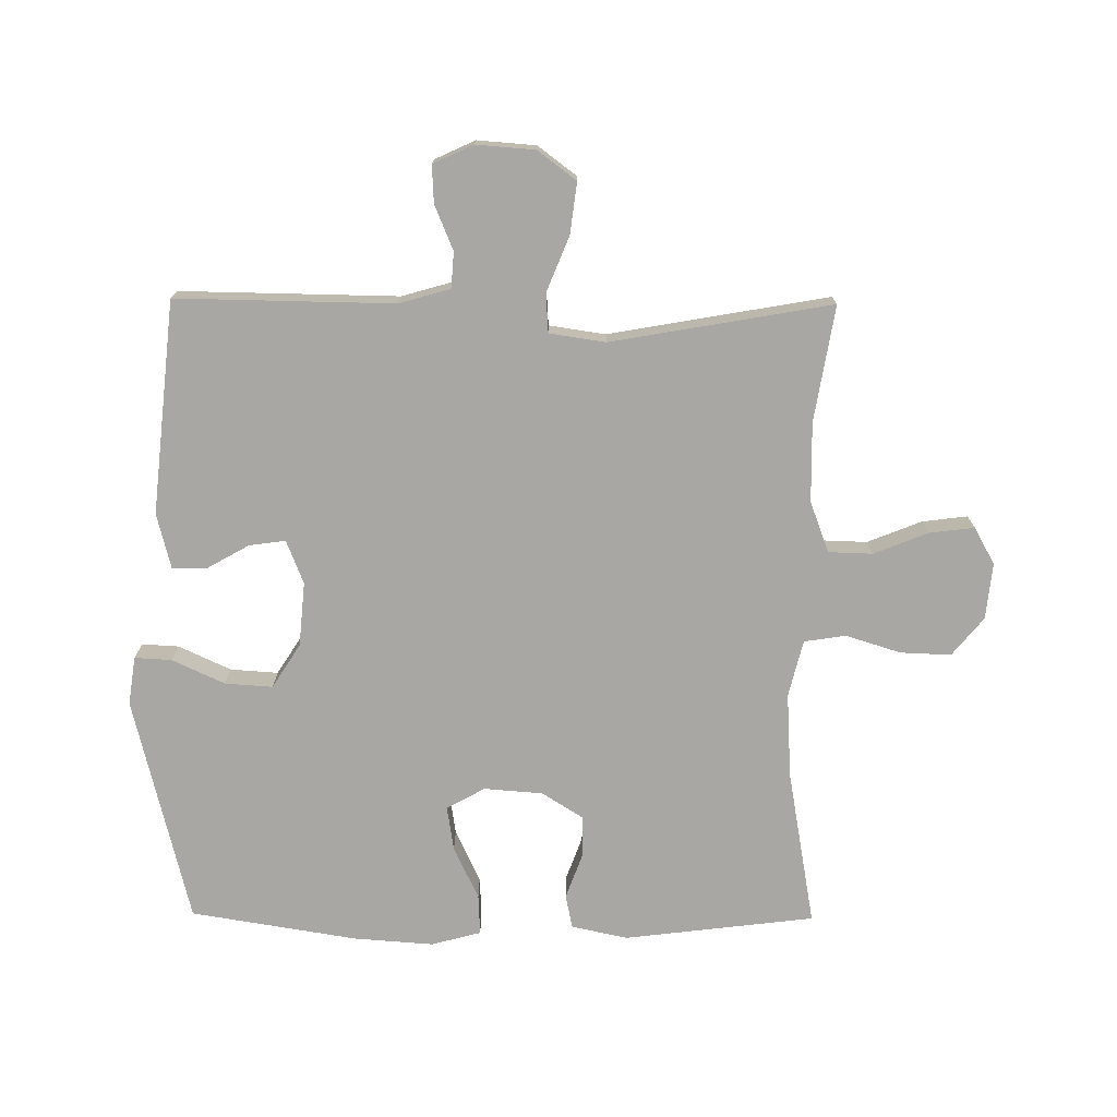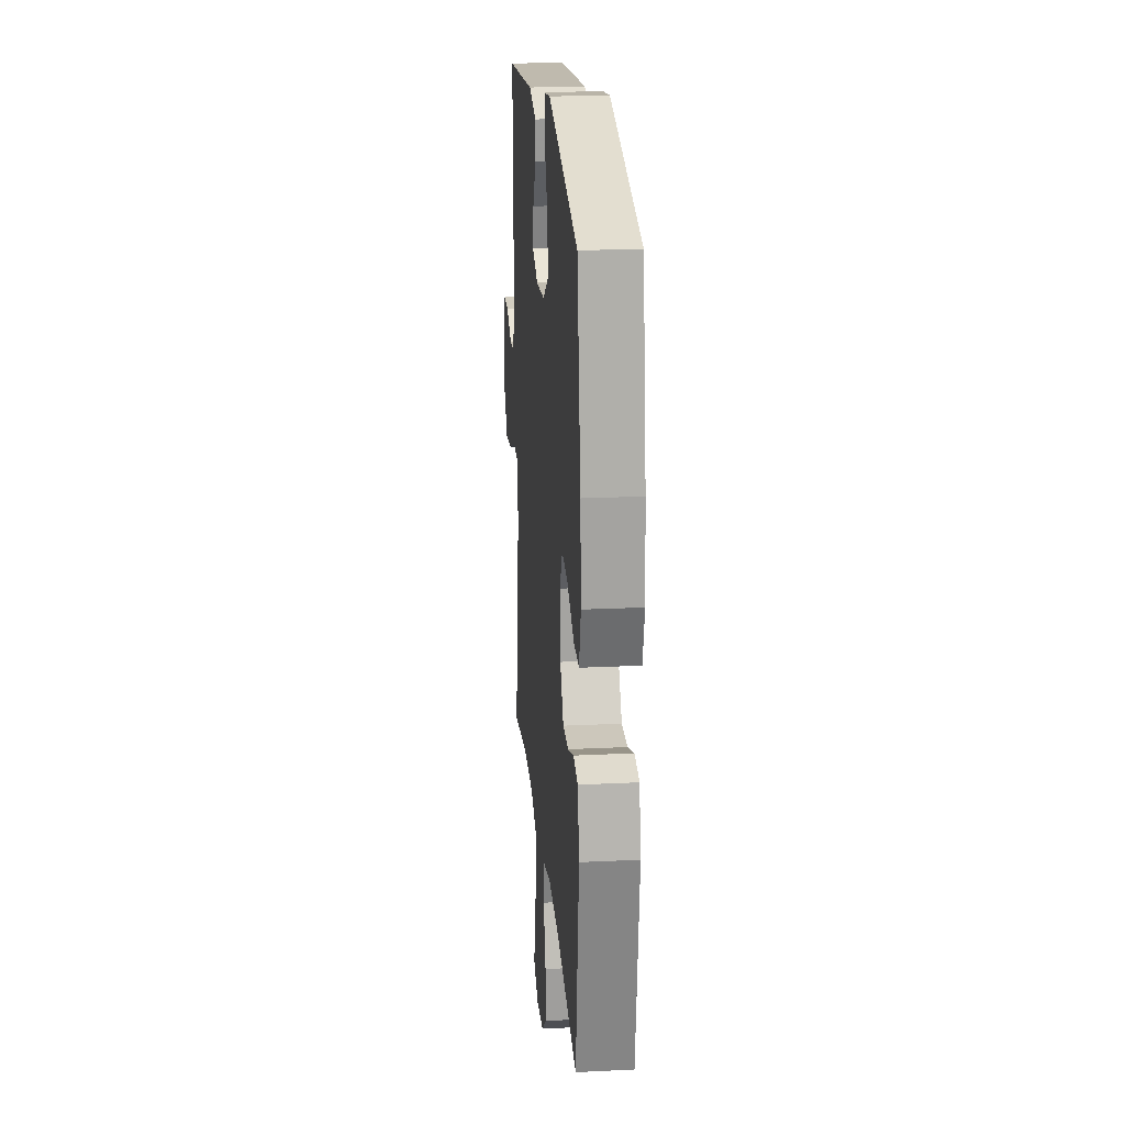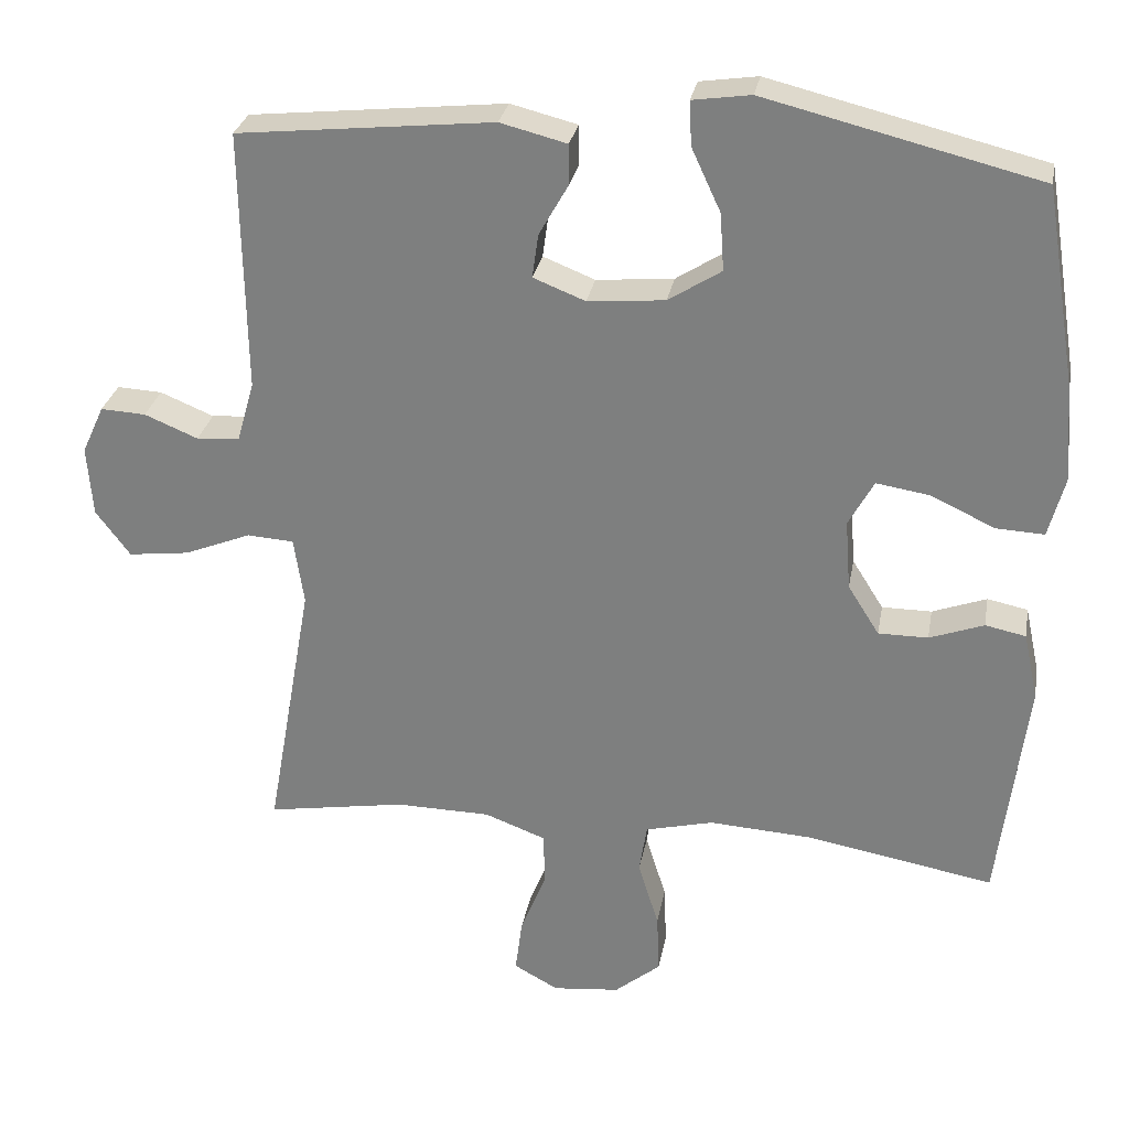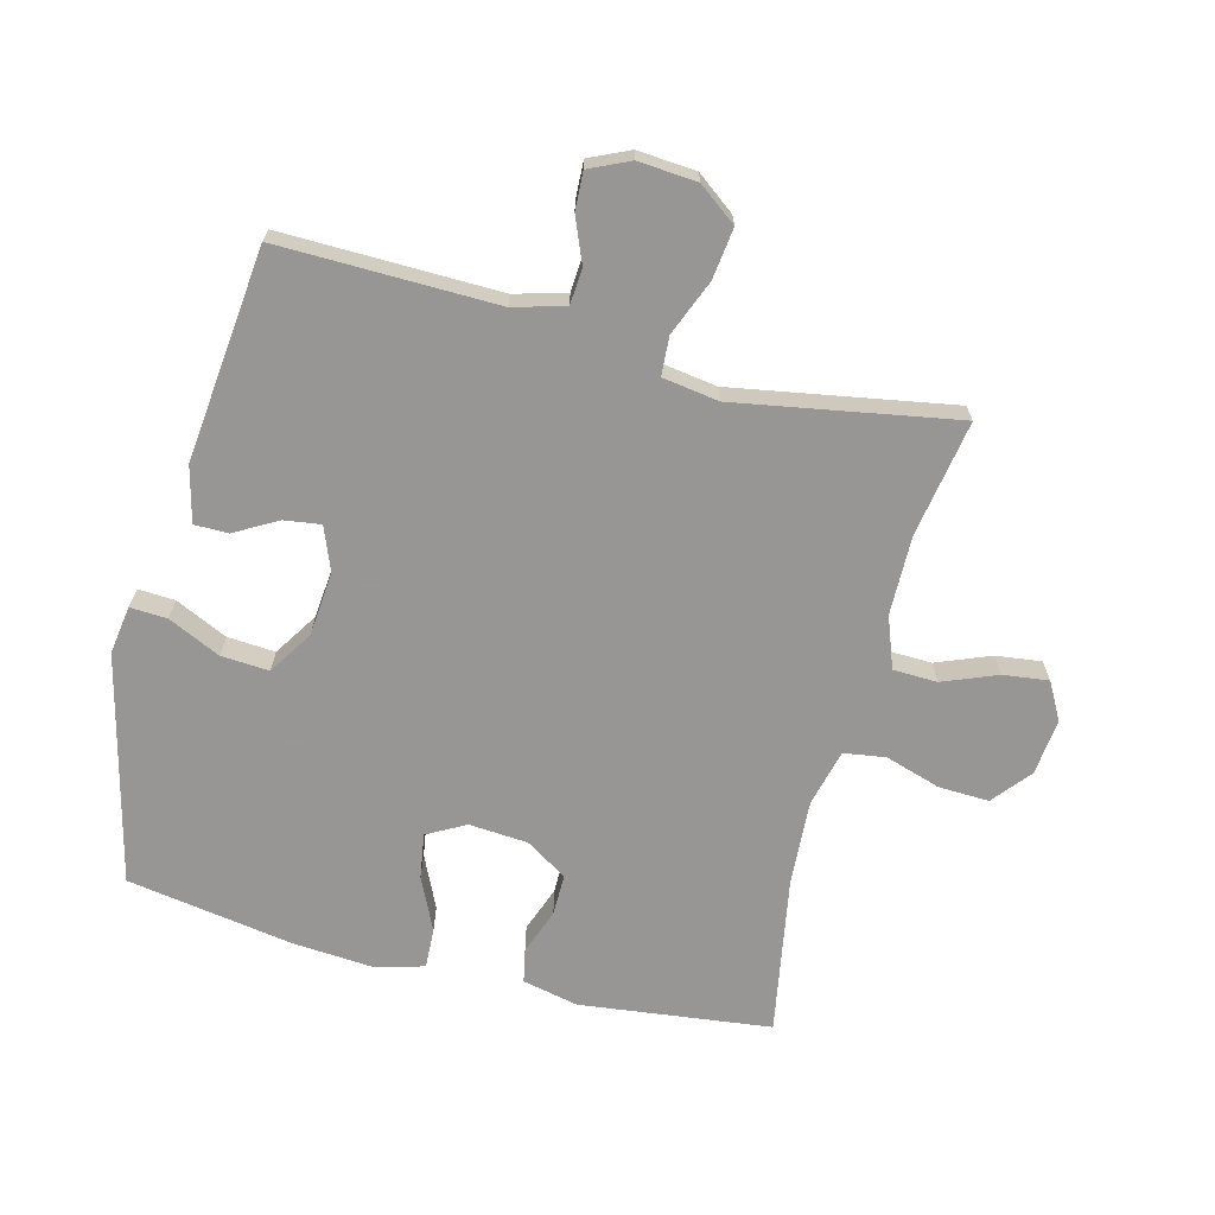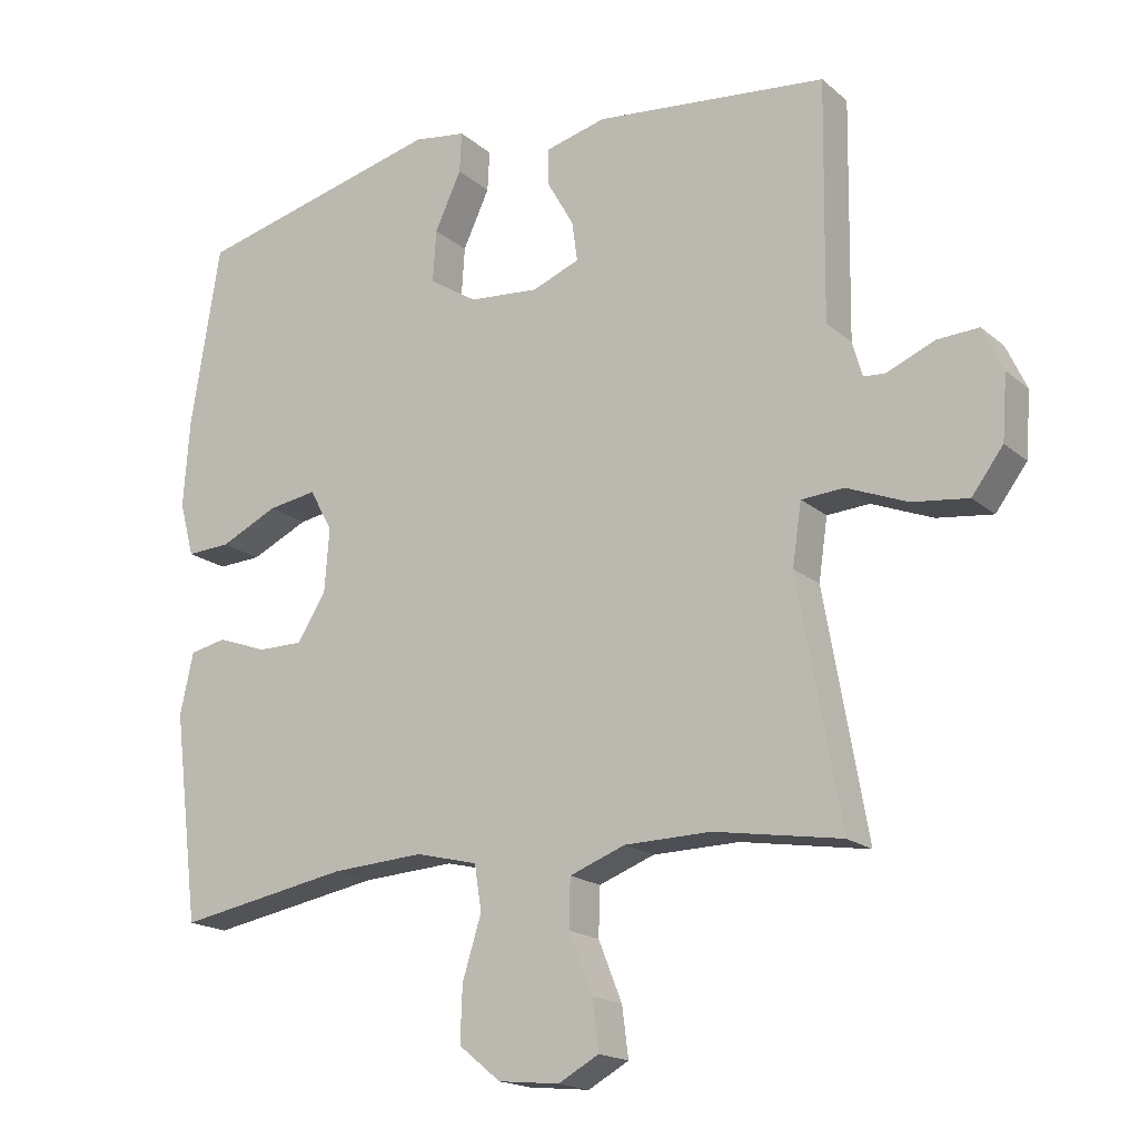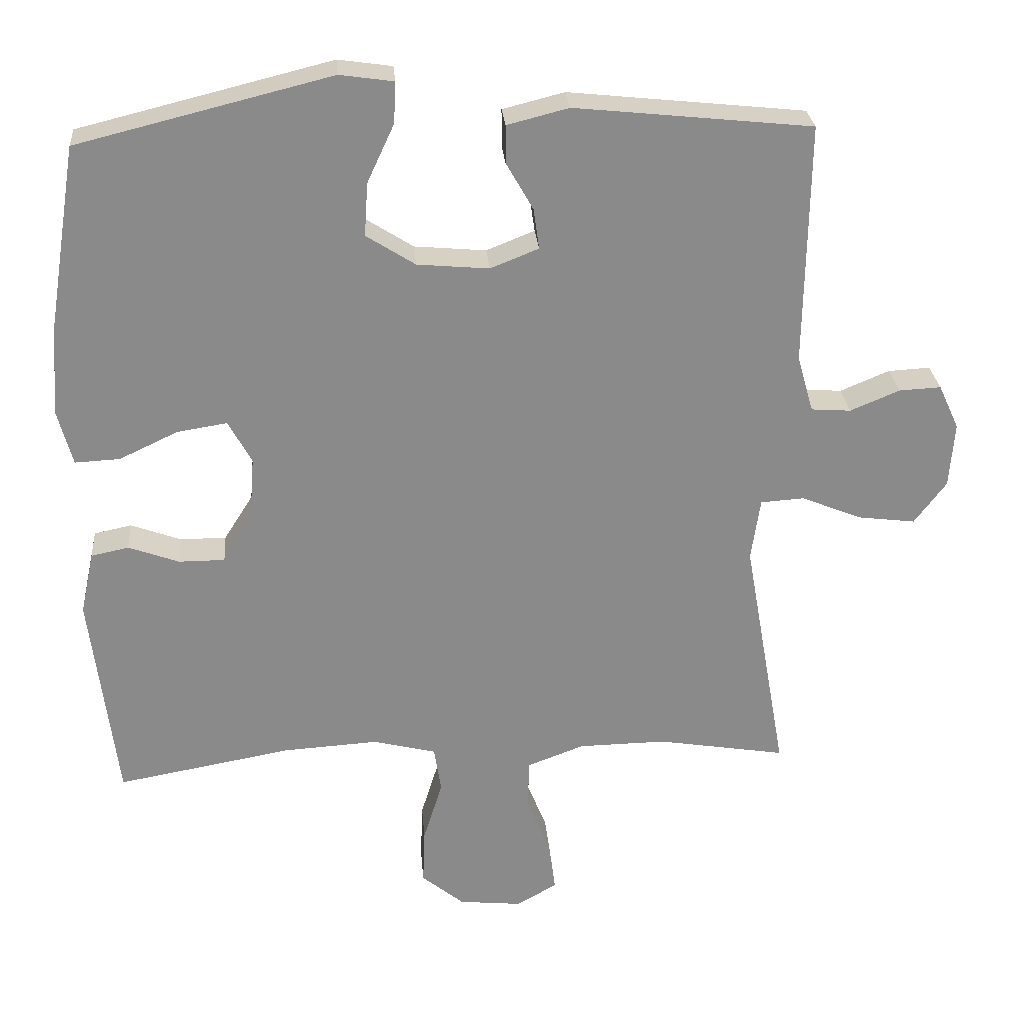
<metadata>
{"format":"obj","ext":"obj","renderer":"f3d","projection":"perspective","resolution":1024,"background":"white","views":[{"elev":-74.5,"azim":89.5,"up":"+Y"},{"elev":21.6,"azim":-94.9,"up":"+Z"},{"elev":28.6,"azim":-169.8,"up":"+Z"},{"elev":-68.0,"azim":75.4,"up":"+Y"},{"elev":-17.9,"azim":32.5,"up":"+Z"},{"elev":26.9,"azim":-4.7,"up":"+Z"}]}
</metadata>
<code>
v -0.5 0.07 -0.5
v -0.537 0.07 -0.201
v -0.518 0.07 -0.113
v -0.465 0.07 -0.102
v -0.394 0.07 -0.128
v -0.329 0.07 -0.128
v -0.288 0.07 -0.063
v -0.281 0.07 0.029
v -0.314 0.07 0.089
v -0.384 0.07 0.078
v -0.467 0.07 0.039
v -0.53 0.07 0.036
v -0.551 0.07 0.114
v -0.542 0.07 0.239
v -0.5 0.07 0.5
v -0.143 0.07 0.588
v -0.067 0.07 0.577
v -0.07 0.07 0.519
v -0.108 0.07 0.437
v -0.113 0.07 0.362
v -0.044 0.07 0.318
v 0.057 0.07 0.309
v 0.125 0.07 0.336
v 0.117 0.07 0.393
v 0.079 0.07 0.46
v 0.079 0.07 0.513
v 0.166 0.07 0.535
v 0.5 0.07 0.5
v 0.495 0.07 0.159
v 0.518 0.07 0.079
v 0.574 0.07 0.075
v 0.644 0.07 0.104
v 0.703 0.07 0.107
v 0.732 0.07 0.044
v 0.725 0.07 -0.048
v 0.68 0.07 -0.108
v 0.6 0.07 -0.098
v 0.513 0.07 -0.063
v 0.452 0.07 -0.067
v 0.439 0.07 -0.155
v 0.5 0.07 -0.5
v 0.318 0.07 -0.47
v 0.194 0.07 -0.472
v 0.114 0.07 -0.502
v 0.112 0.07 -0.571
v 0.146 0.07 -0.656
v 0.155 0.07 -0.727
v 0.097 0.07 -0.759
v 0.009 0.07 -0.75
v -0.051 0.07 -0.701
v -0.048 0.07 -0.622
v -0.021 0.07 -0.535
v -0.031 0.07 -0.47
v -0.12 0.07 -0.448
v -0.253 0.07 -0.456
v -0.5 0 -0.5
v -0.537 0 -0.201
v -0.518 0 -0.113
v -0.465 0 -0.102
v -0.394 0 -0.128
v -0.329 0 -0.128
v -0.288 0 -0.063
v -0.281 0 0.029
v -0.314 0 0.089
v -0.384 0 0.078
v -0.467 0 0.039
v -0.53 0 0.036
v -0.551 0 0.114
v -0.542 0 0.239
v -0.5 0 0.5
v -0.143 0 0.588
v -0.067 0 0.577
v -0.07 0 0.519
v -0.108 0 0.437
v -0.113 0 0.362
v -0.044 0 0.318
v 0.057 0 0.309
v 0.125 0 0.336
v 0.117 0 0.393
v 0.079 0 0.46
v 0.079 0 0.513
v 0.166 0 0.535
v 0.5 0 0.5
v 0.495 0 0.159
v 0.518 0 0.079
v 0.574 0 0.075
v 0.644 0 0.104
v 0.703 0 0.107
v 0.732 0 0.044
v 0.725 0 -0.048
v 0.68 0 -0.108
v 0.6 0 -0.098
v 0.513 0 -0.063
v 0.452 0 -0.067
v 0.439 0 -0.155
v 0.5 0 -0.5
v 0.318 0 -0.47
v 0.194 0 -0.472
v 0.114 0 -0.502
v 0.112 0 -0.571
v 0.146 0 -0.656
v 0.155 0 -0.727
v 0.097 0 -0.759
v 0.009 0 -0.75
v -0.051 0 -0.701
v -0.048 0 -0.622
v -0.021 0 -0.535
v -0.031 0 -0.47
v -0.12 0 -0.448
v -0.253 0 -0.456
f 49 50 51 52
f 47 48 49 52
f 45 46 47 52
f 44 45 52 53
f 43 44 53 54
f 40 41 42
f 39 40 42 43
f 35 36 37 38
f 35 38 39
f 34 35 39
f 31 32 33 34
f 30 31 34 39
f 29 30 39 43
f 24 25 26 27
f 23 24 27 28
f 16 17 18 19
f 16 19 20
f 15 16 20
f 14 15 20 21
f 10 11 12 13
f 9 10 13 14
f 2 3 4 5
f 55 1 2 5
f 54 55 5 6
f 23 28 29 43
f 22 23 43 54
f 9 14 21 22
f 8 9 22
f 7 8 22 54
f 6 7 54
f 107 106 105 104
f 107 104 103 102
f 107 102 101 100
f 108 107 100 99
f 109 108 99 98
f 97 96 95
f 98 97 95 94
f 93 92 91 90
f 94 93 90
f 94 90 89
f 89 88 87 86
f 94 89 86 85
f 98 94 85 84
f 82 81 80 79
f 83 82 79 78
f 74 73 72 71
f 75 74 71
f 75 71 70
f 76 75 70 69
f 68 67 66 65
f 69 68 65 64
f 60 59 58 57
f 60 57 56 110
f 61 60 110 109
f 98 84 83 78
f 109 98 78 77
f 77 76 69 64
f 77 64 63
f 109 77 63 62
f 109 62 61
f 1 56 57 2
f 2 57 58 3
f 3 58 59 4
f 4 59 60 5
f 5 60 61 6
f 6 61 62 7
f 7 62 63 8
f 8 63 64 9
f 9 64 65 10
f 10 65 66 11
f 11 66 67 12
f 12 67 68 13
f 13 68 69 14
f 14 69 70 15
f 15 70 71 16
f 16 71 72 17
f 17 72 73 18
f 18 73 74 19
f 19 74 75 20
f 20 75 76 21
f 21 76 77 22
f 22 77 78 23
f 23 78 79 24
f 24 79 80 25
f 25 80 81 26
f 26 81 82 27
f 27 82 83 28
f 28 83 84 29
f 29 84 85 30
f 30 85 86 31
f 31 86 87 32
f 32 87 88 33
f 33 88 89 34
f 34 89 90 35
f 35 90 91 36
f 36 91 92 37
f 37 92 93 38
f 38 93 94 39
f 39 94 95 40
f 40 95 96 41
f 41 96 97 42
f 42 97 98 43
f 43 98 99 44
f 44 99 100 45
f 45 100 101 46
f 46 101 102 47
f 47 102 103 48
f 48 103 104 49
f 49 104 105 50
f 50 105 106 51
f 51 106 107 52
f 52 107 108 53
f 53 108 109 54
f 54 109 110 55
f 55 110 56 1

</code>
